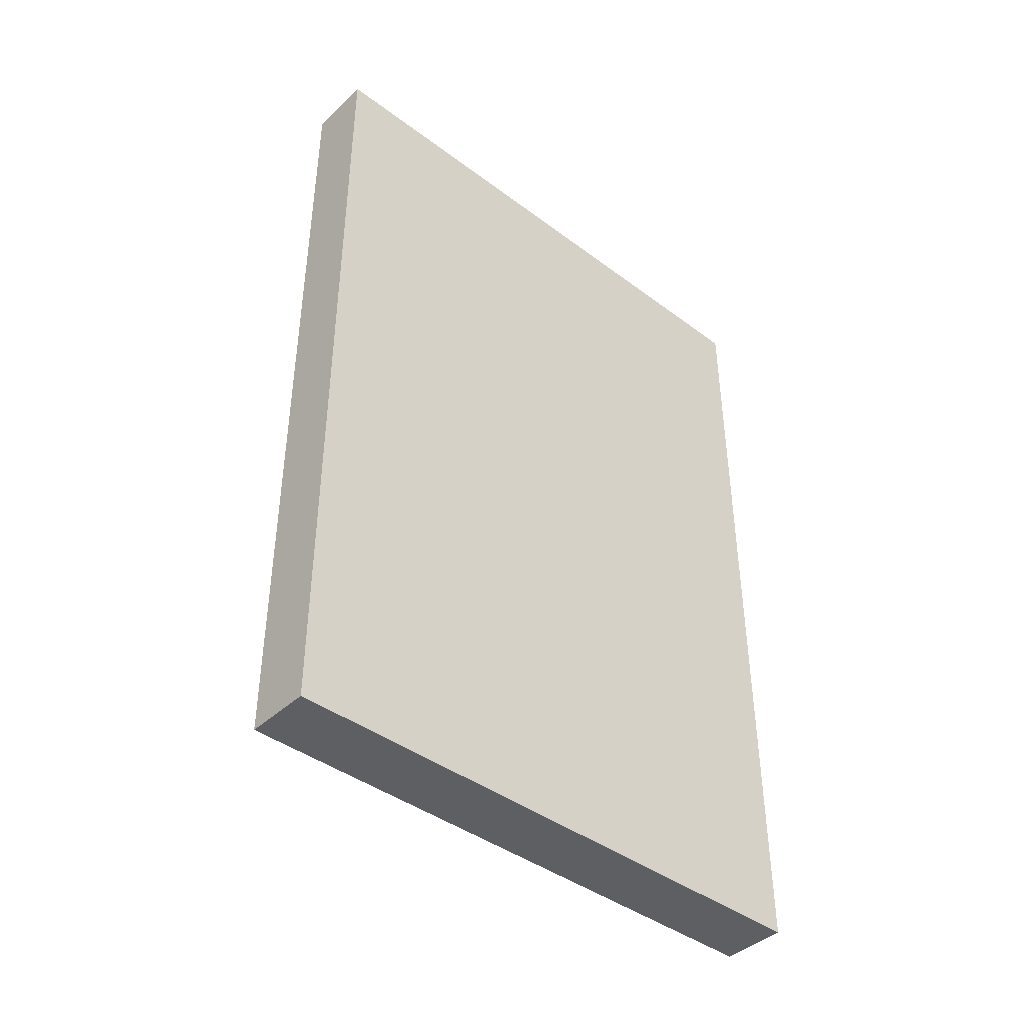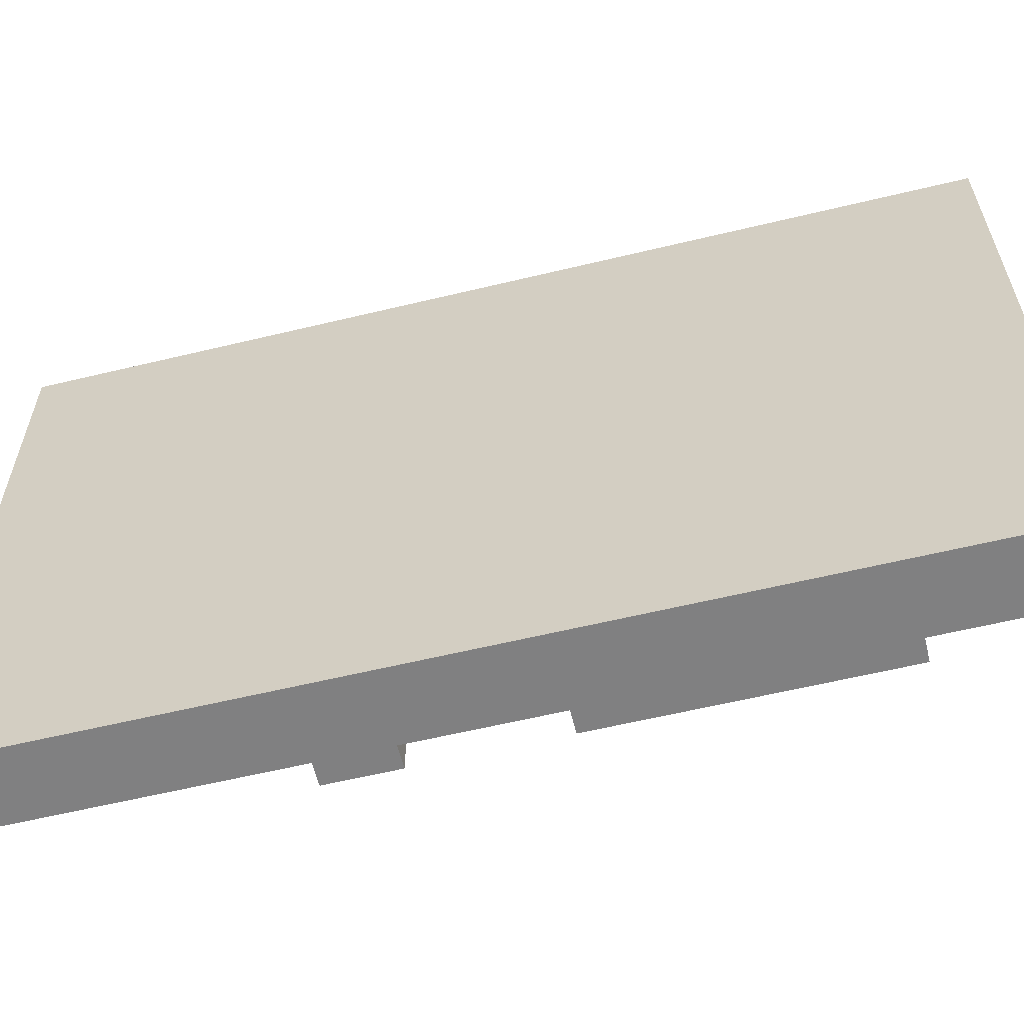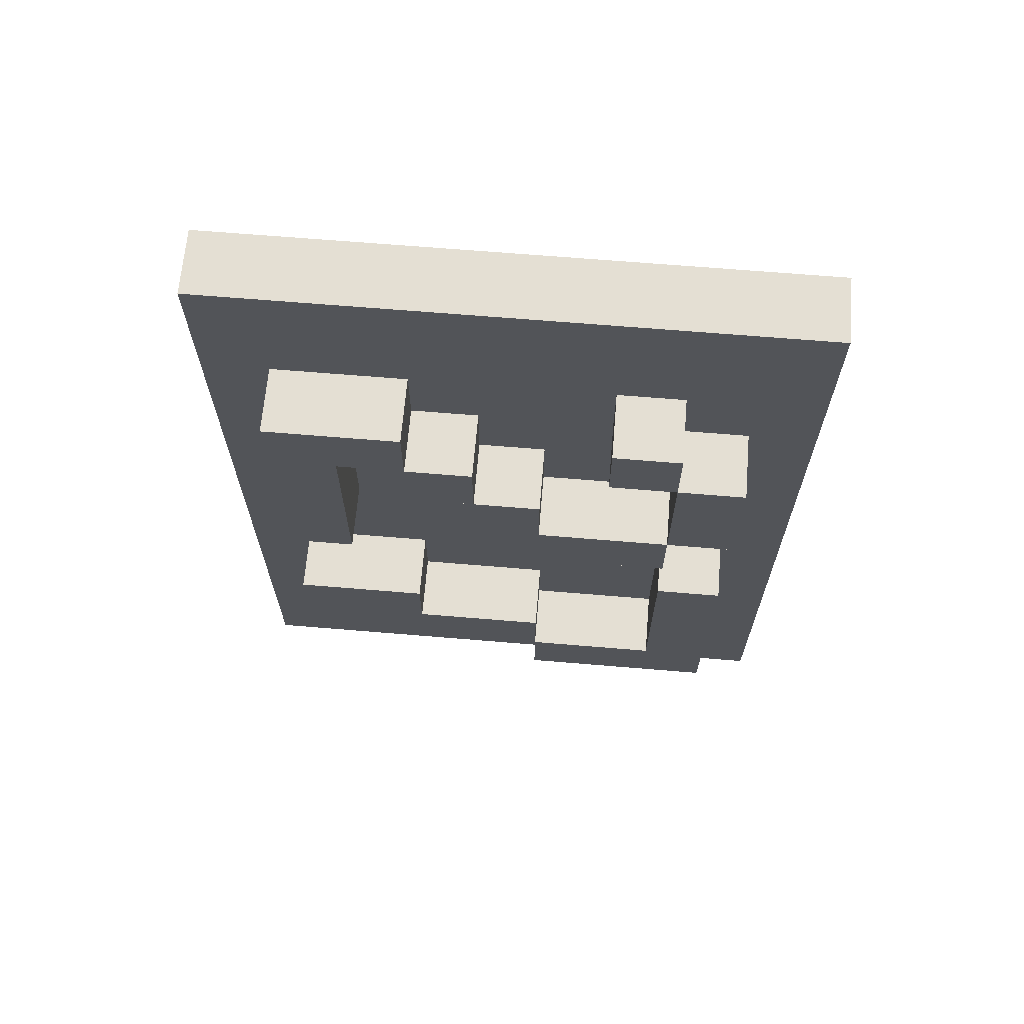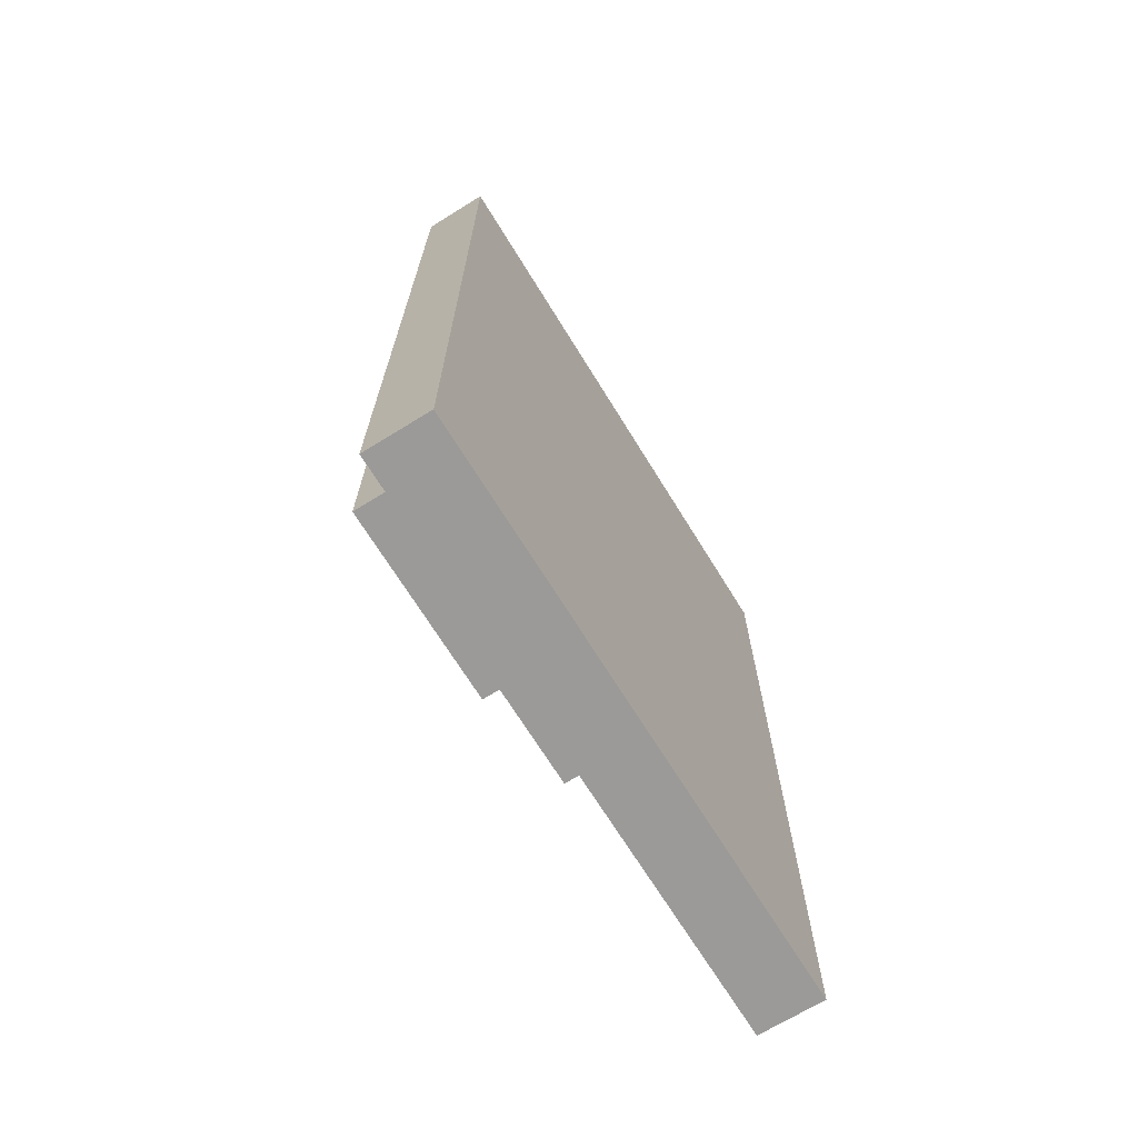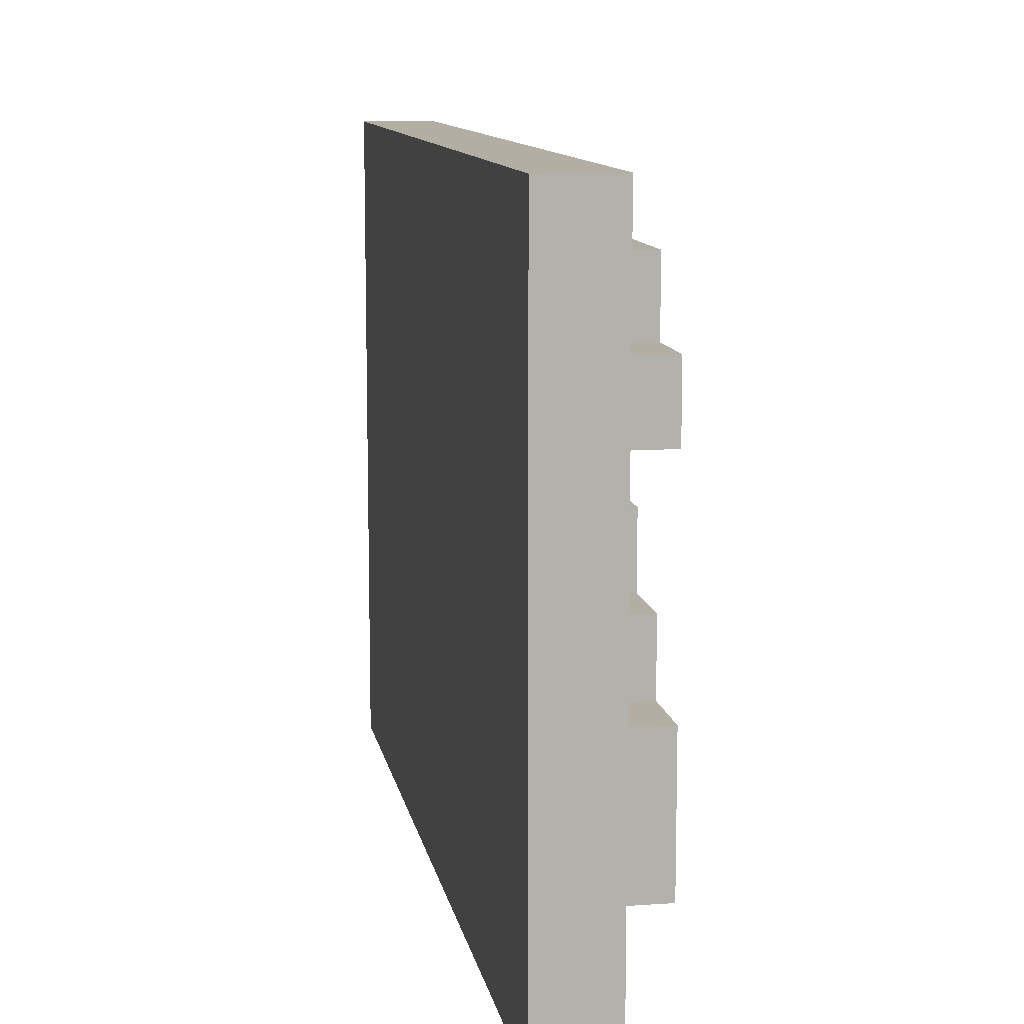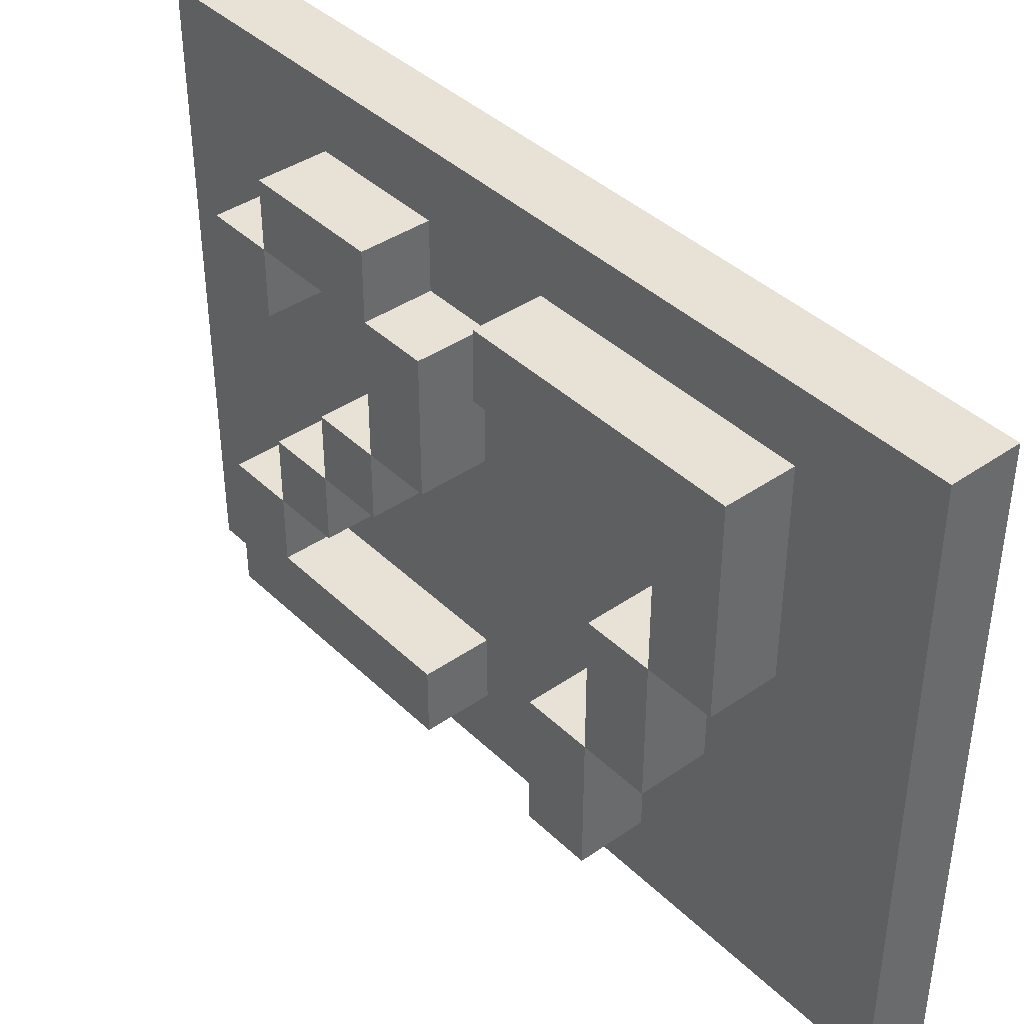
<metadata>
{"format":"obj","ext":"obj","renderer":"f3d","projection":"perspective","resolution":1024,"background":"white","views":[{"elev":-41.9,"azim":-131.9,"up":"+Z"},{"elev":-60.0,"azim":-76.1,"up":"+Y"},{"elev":66.6,"azim":94.8,"up":"+Z"},{"elev":-69.4,"azim":-148.3,"up":"+Z"},{"elev":11.0,"azim":-10.1,"up":"+Y"},{"elev":40.1,"azim":139.5,"up":"+Y"}]}
</metadata>
<code>
v -37 72 -41
v -37 72 -54
v -37 81 -41
v -37 81 -54
v -36 72 -41
v -36 72 -54
v -36 73 -43
v -36 73 -47
v -36 73 -49
v -36 73 -50
v -36 74 -44
v -36 74 -47
v -36 75 -43
v -36 75 -44
v -36 75 -45
v -36 75 -49
v -36 75 -50
v -36 75 -51
v -36 76 -44
v -36 76 -45
v -36 76 -46
v -36 77 -45
v -36 77 -46
v -36 77 -47
v -36 77 -50
v -36 77 -51
v -36 77 -52
v -36 78 -43
v -36 78 -44
v -36 79 -43
v -36 79 -44
v -36 79 -46
v -36 79 -47
v -36 79 -48
v -36 79 -51
v -36 80 -44
v -36 80 -46
v -36 80 -48
v -36 80 -52
v -36 81 -41
v -36 81 -54
v -35 73 -43
v -35 73 -47
v -35 73 -49
v -35 73 -50
v -35 74 -44
v -35 74 -47
v -35 75 -43
v -35 75 -44
v -35 75 -45
v -35 75 -49
v -35 75 -50
v -35 75 -51
v -35 76 -44
v -35 76 -45
v -35 76 -46
v -35 77 -45
v -35 77 -46
v -35 77 -47
v -35 77 -50
v -35 77 -51
v -35 77 -52
v -35 78 -43
v -35 78 -44
v -35 79 -43
v -35 79 -44
v -35 79 -46
v -35 79 -47
v -35 79 -48
v -35 79 -51
v -35 80 -44
v -35 80 -46
v -35 80 -48
v -35 80 -52
v -37 72 -41
v -37 81 -41
v -36 72 -41
v -36 81 -41
v -36 73 -43
v -36 75 -43
v -36 78 -43
v -36 79 -43
v -35 73 -43
v -35 75 -43
v -35 78 -43
v -35 79 -43
v -36 75 -44
v -36 76 -44
v -36 79 -44
v -36 80 -44
v -35 75 -44
v -35 76 -44
v -35 79 -44
v -35 80 -44
v -36 76 -45
v -36 77 -45
v -35 76 -45
v -35 77 -45
v -36 77 -46
v -36 79 -46
v -35 77 -46
v -35 79 -46
v -36 79 -48
v -36 80 -48
v -35 79 -48
v -35 80 -48
v -36 73 -49
v -36 75 -49
v -35 73 -49
v -35 75 -49
v -36 75 -50
v -36 77 -50
v -35 75 -50
v -35 77 -50
v -36 77 -51
v -36 79 -51
v -35 77 -51
v -35 79 -51
v -36 74 -44
v -36 75 -44
v -36 78 -44
v -36 79 -44
v -35 74 -44
v -35 75 -44
v -35 78 -44
v -35 79 -44
v -36 75 -45
v -36 76 -45
v -35 75 -45
v -35 76 -45
v -36 76 -46
v -36 77 -46
v -36 79 -46
v -36 80 -46
v -35 76 -46
v -35 77 -46
v -35 79 -46
v -35 80 -46
v -36 73 -47
v -36 74 -47
v -36 77 -47
v -36 79 -47
v -35 73 -47
v -35 74 -47
v -35 77 -47
v -35 79 -47
v -36 73 -50
v -36 75 -50
v -35 73 -50
v -35 75 -50
v -36 75 -51
v -36 77 -51
v -35 75 -51
v -35 77 -51
v -36 77 -52
v -36 80 -52
v -35 77 -52
v -35 80 -52
v -37 72 -54
v -37 81 -54
v -36 72 -54
v -36 81 -54
v -37 72 -41
v -36 72 -41
v -37 72 -54
v -36 72 -54
v -36 73 -43
v -35 73 -43
v -36 73 -47
v -35 73 -47
v -36 73 -49
v -35 73 -49
v -36 73 -50
v -35 73 -50
v -36 75 -44
v -35 75 -44
v -36 75 -45
v -35 75 -45
v -36 75 -50
v -35 75 -50
v -36 75 -51
v -35 75 -51
v -36 76 -45
v -35 76 -45
v -36 76 -46
v -35 76 -46
v -36 77 -46
v -35 77 -46
v -36 77 -47
v -35 77 -47
v -36 77 -51
v -35 77 -51
v -36 77 -52
v -35 77 -52
v -36 78 -43
v -35 78 -43
v -36 78 -44
v -35 78 -44
v -36 79 -44
v -35 79 -44
v -36 79 -46
v -35 79 -46
v -36 79 -48
v -35 79 -48
v -36 79 -51
v -35 79 -51
v -36 74 -44
v -35 74 -44
v -36 74 -47
v -35 74 -47
v -36 75 -43
v -35 75 -43
v -36 75 -44
v -35 75 -44
v -36 75 -49
v -35 75 -49
v -36 75 -50
v -35 75 -50
v -36 76 -44
v -35 76 -44
v -36 76 -45
v -35 76 -45
v -36 77 -45
v -35 77 -45
v -36 77 -46
v -35 77 -46
v -36 77 -50
v -35 77 -50
v -36 77 -51
v -35 77 -51
v -36 79 -43
v -35 79 -43
v -36 79 -44
v -35 79 -44
v -36 79 -46
v -35 79 -46
v -36 79 -47
v -35 79 -47
v -36 80 -44
v -35 80 -44
v -36 80 -46
v -35 80 -46
v -36 80 -48
v -35 80 -48
v -36 80 -52
v -35 80 -52
v -37 81 -41
v -36 81 -41
v -37 81 -54
v -36 81 -54
f 3 2 1
f 4 2 3
f 5 6 7
f 7 6 8
f 8 6 9
f 9 6 10
f 8 9 12
f 5 7 13
f 11 12 14
f 14 12 15
f 12 9 16
f 15 12 16
f 10 6 17
f 17 6 18
f 13 14 19
f 15 16 20
f 16 17 20
f 20 17 21
f 19 20 22
f 21 17 23
f 23 17 24
f 24 17 25
f 18 6 26
f 26 6 27
f 5 13 28
f 13 19 28
f 19 22 28
f 22 23 28
f 28 23 29
f 5 28 30
f 29 23 31
f 31 23 32
f 25 26 33
f 24 25 33
f 33 26 34
f 34 26 35
f 30 31 36
f 33 34 37
f 32 33 37
f 37 34 38
f 27 6 39
f 37 38 40
f 38 39 40
f 36 37 40
f 30 36 40
f 5 30 40
f 39 6 41
f 40 39 41
f 42 43 46
f 46 43 47
f 42 46 48
f 48 46 49
f 44 45 51
f 51 45 52
f 49 50 54
f 54 50 55
f 55 56 57
f 57 56 58
f 52 53 60
f 60 53 61
f 63 64 65
f 65 64 66
f 58 59 67
f 67 59 68
f 61 62 70
f 66 67 71
f 71 67 72
f 69 70 73
f 70 62 74
f 73 70 74
f 77 76 75
f 78 76 77
f 83 80 79
f 84 80 83
f 85 82 81
f 86 82 85
f 91 88 87
f 92 88 91
f 93 90 89
f 94 90 93
f 97 96 95
f 98 96 97
f 101 100 99
f 102 100 101
f 105 104 103
f 106 104 105
f 109 108 107
f 110 108 109
f 113 112 111
f 114 112 113
f 117 116 115
f 118 116 117
f 119 120 123
f 123 120 124
f 121 122 125
f 125 122 126
f 127 128 129
f 129 128 130
f 131 132 135
f 135 132 136
f 133 134 137
f 137 134 138
f 139 140 143
f 143 140 144
f 141 142 145
f 145 142 146
f 147 148 149
f 149 148 150
f 151 152 153
f 153 152 154
f 155 156 157
f 157 156 158
f 159 160 161
f 161 160 162
f 165 164 163
f 166 164 165
f 169 168 167
f 170 168 169
f 173 172 171
f 174 172 173
f 177 176 175
f 178 176 177
f 181 180 179
f 182 180 181
f 185 184 183
f 186 184 185
f 189 188 187
f 190 188 189
f 193 192 191
f 194 192 193
f 197 196 195
f 198 196 197
f 201 200 199
f 202 200 201
f 205 204 203
f 206 204 205
f 207 208 209
f 209 208 210
f 211 212 213
f 213 212 214
f 215 216 217
f 217 216 218
f 219 220 221
f 221 220 222
f 223 224 225
f 225 224 226
f 227 228 229
f 229 228 230
f 231 232 233
f 233 232 234
f 235 236 237
f 237 236 238
f 239 240 241
f 241 240 242
f 243 244 245
f 245 244 246
f 247 248 249
f 249 248 250

</code>
